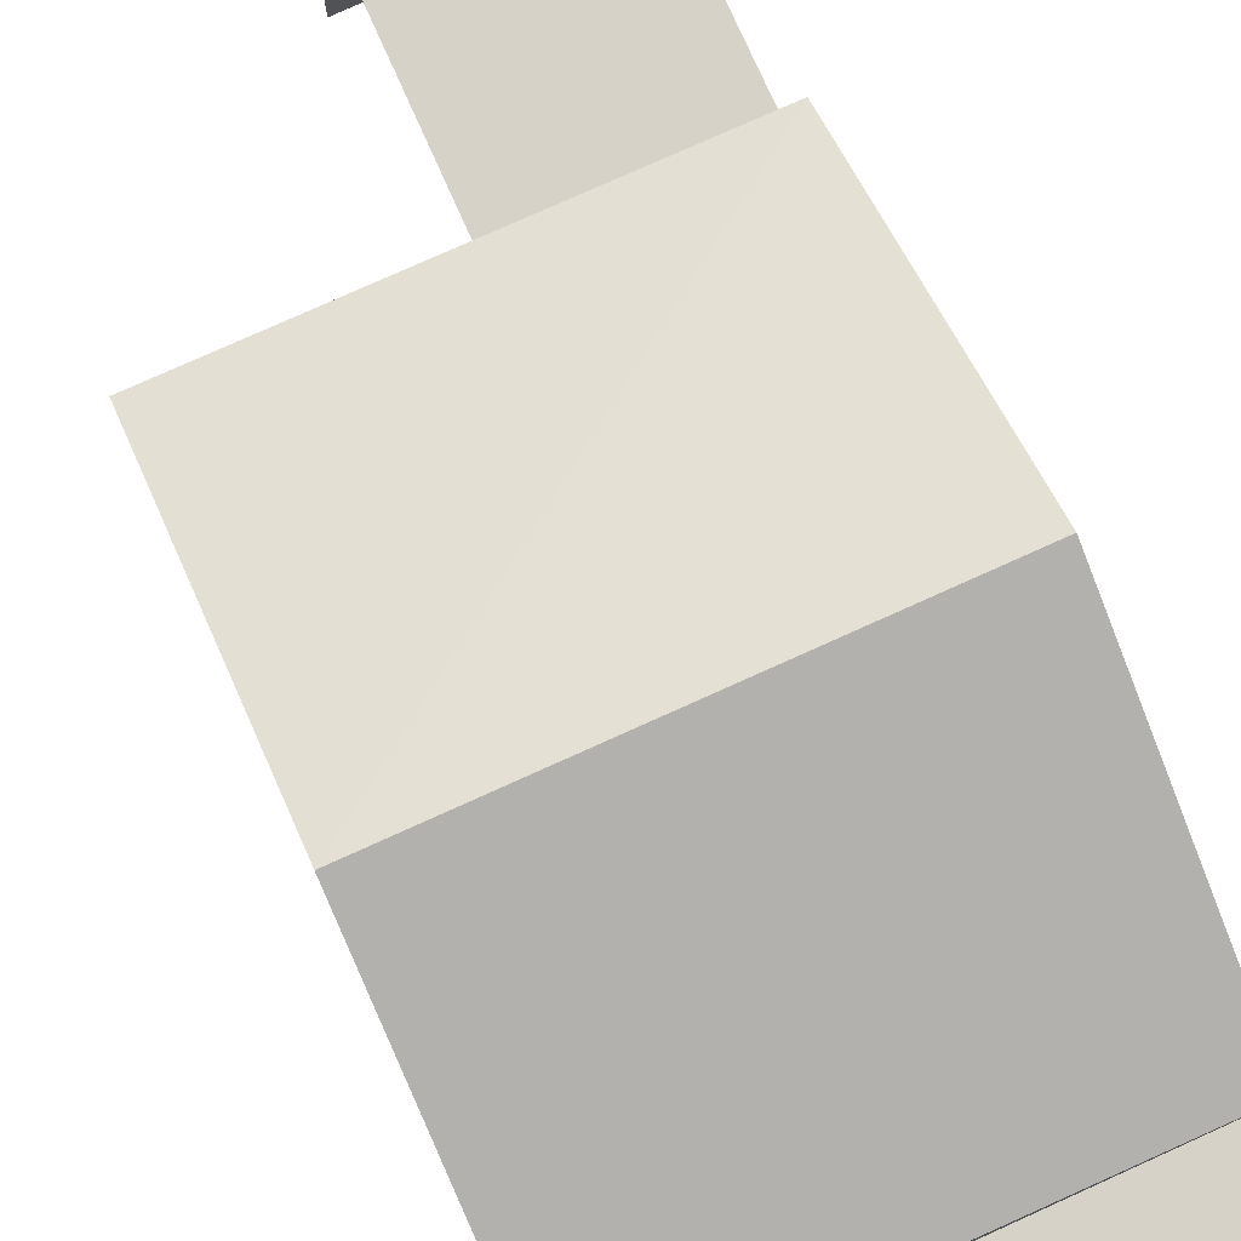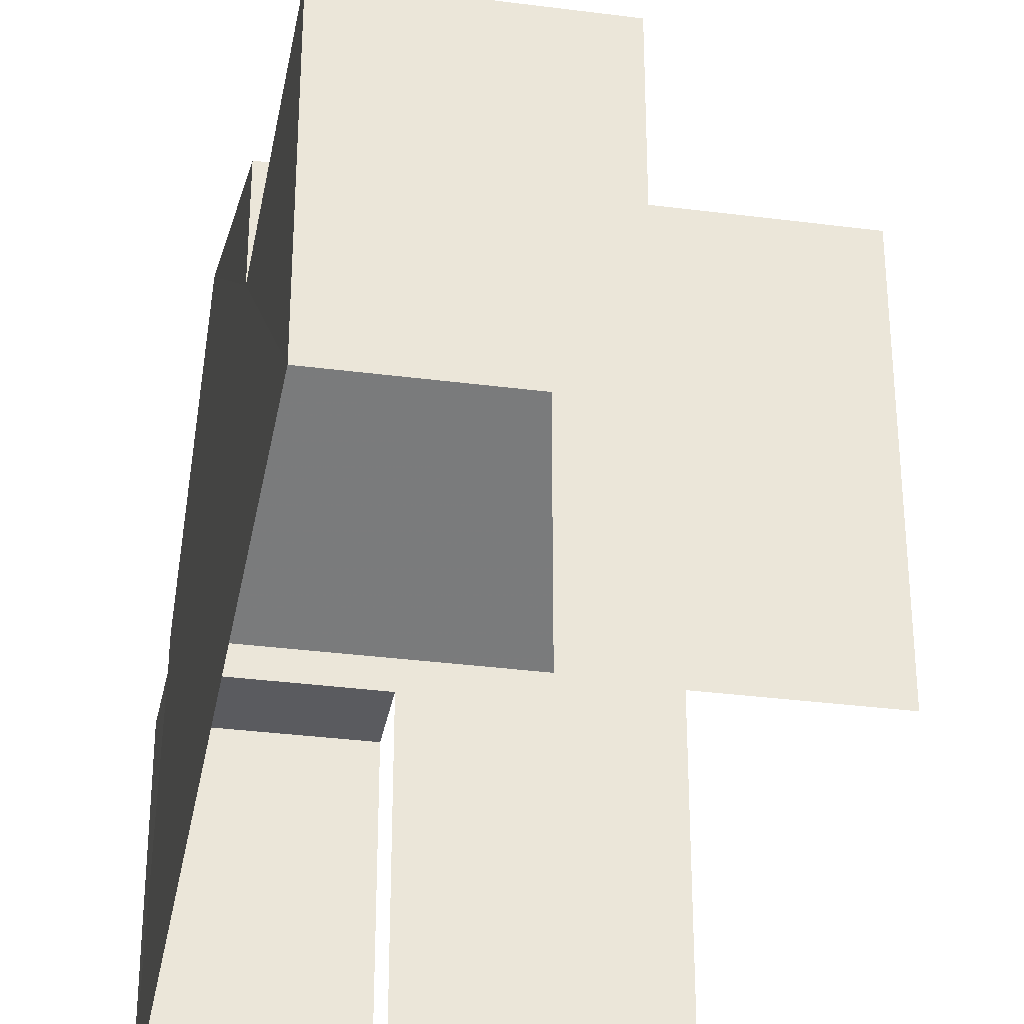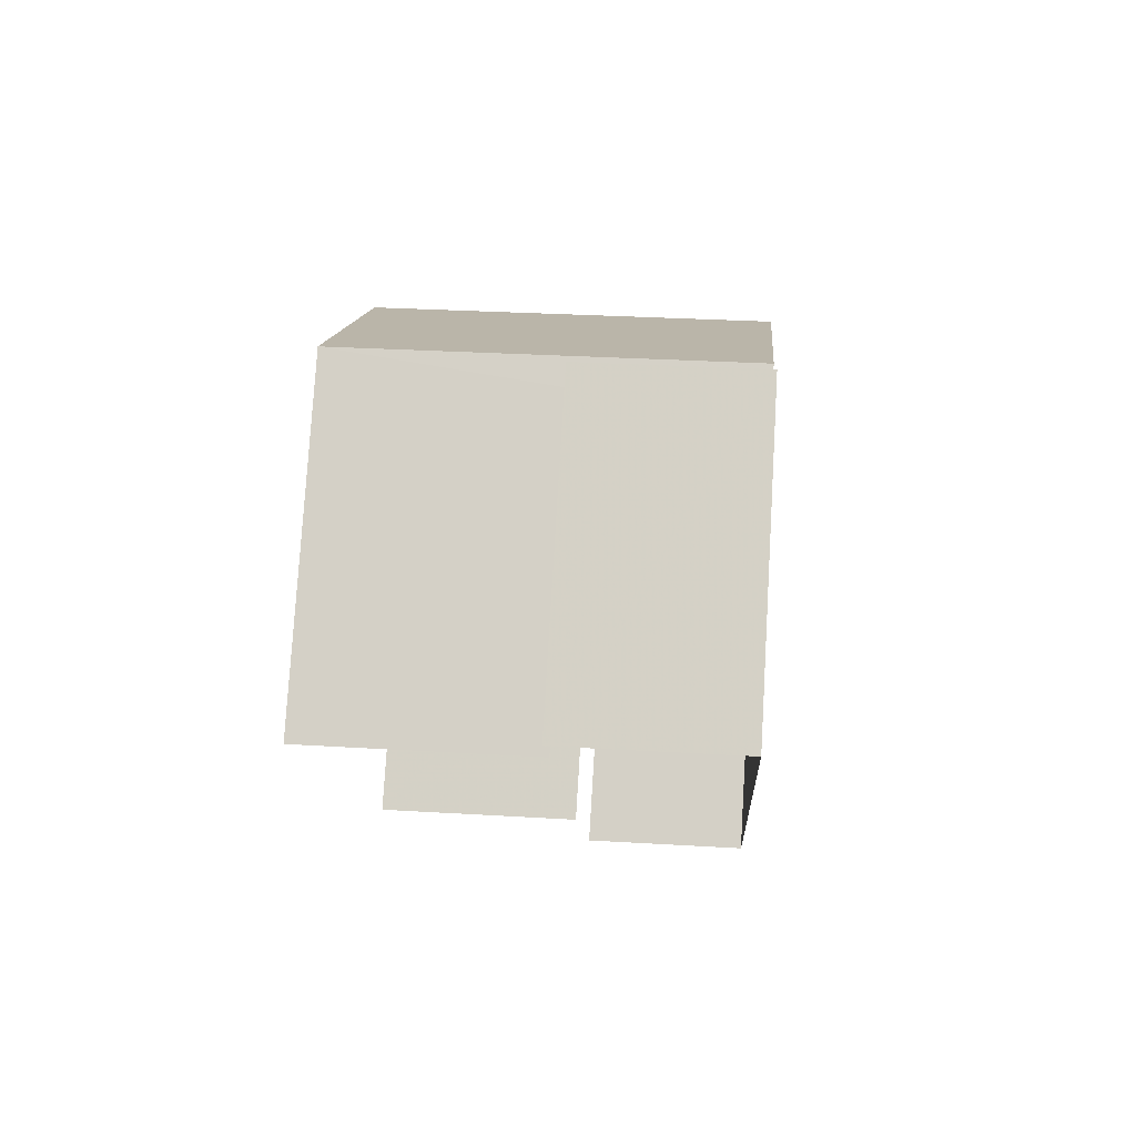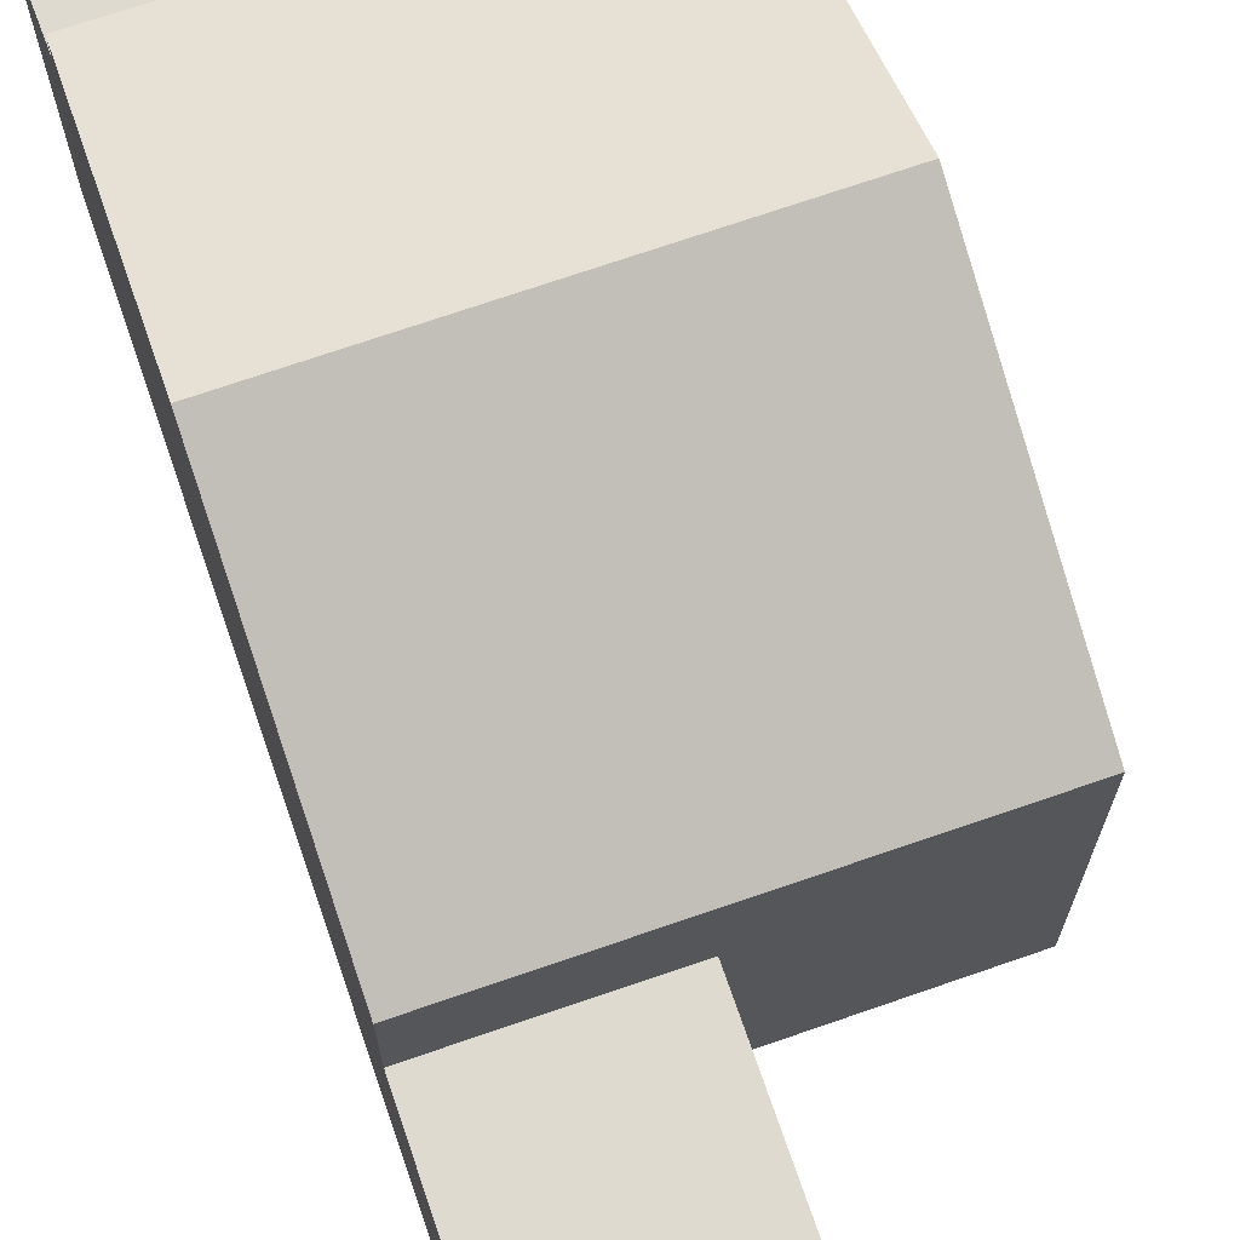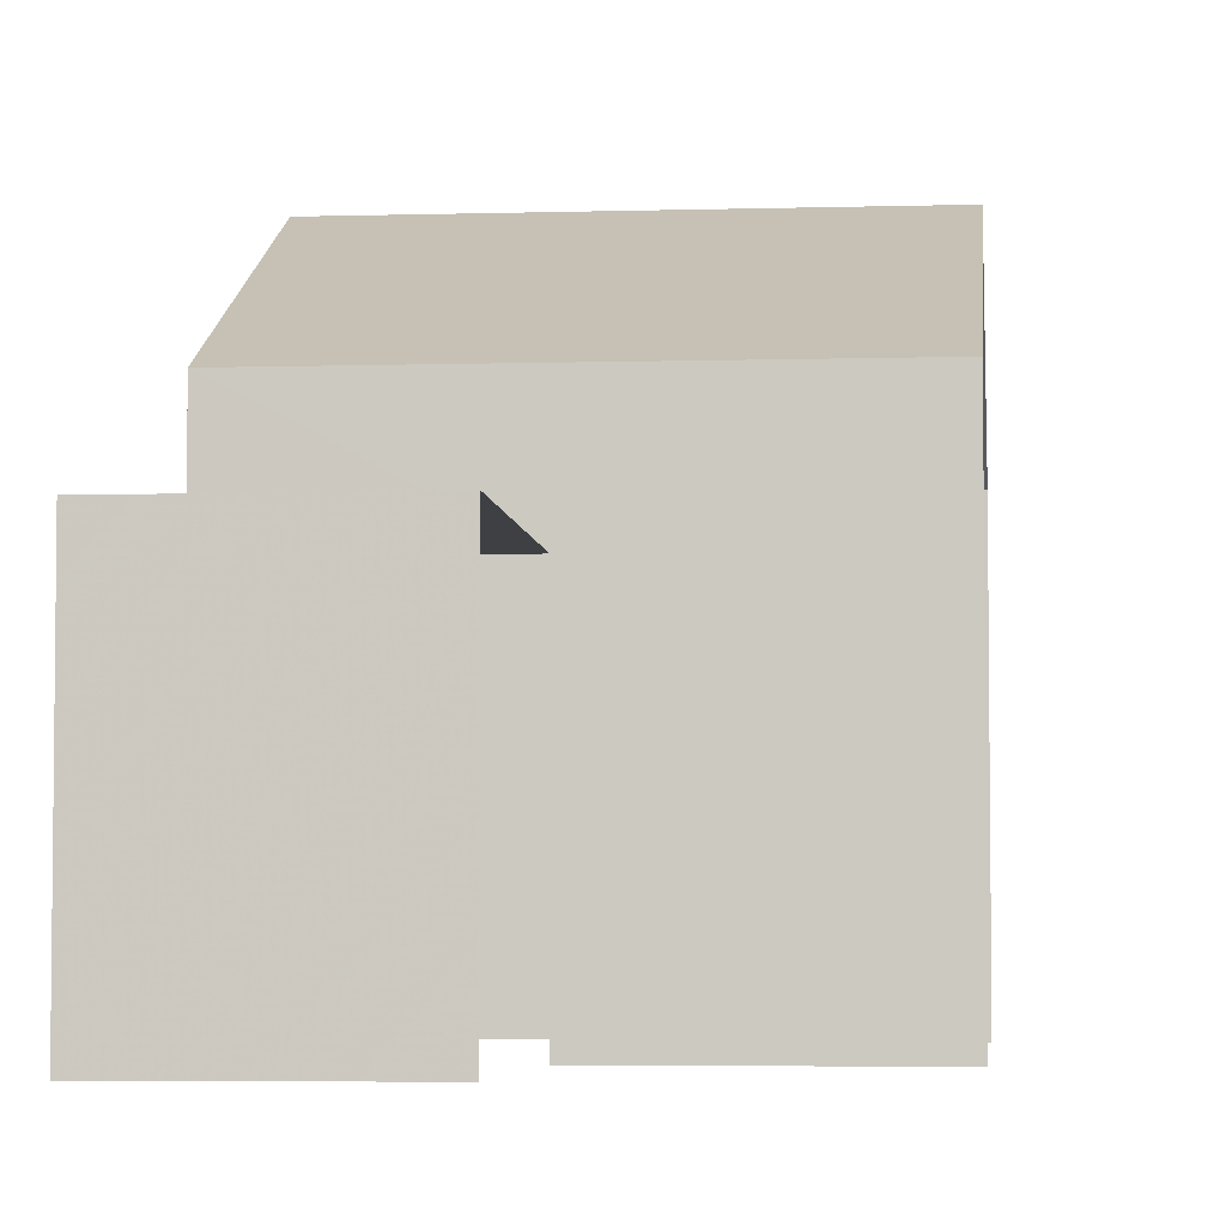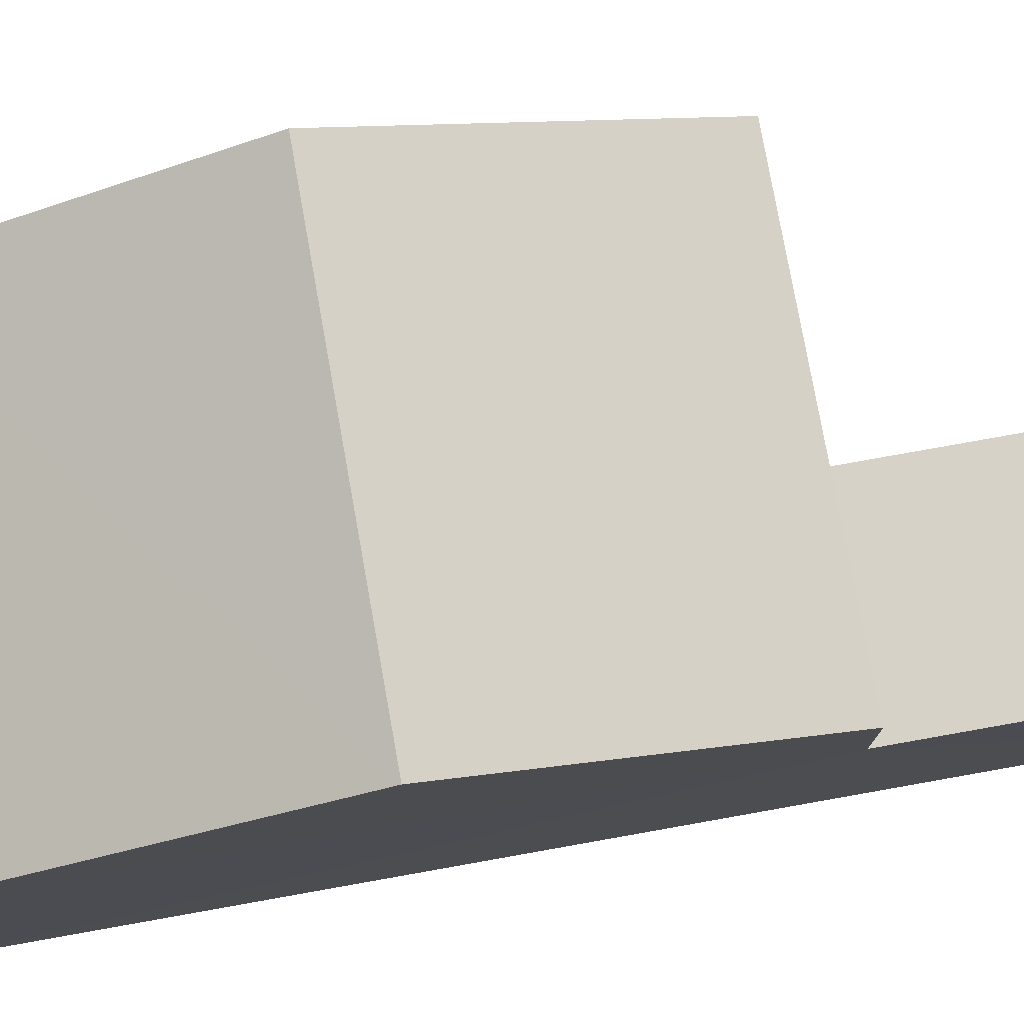
<metadata>
{"format":"obj","ext":"obj","renderer":"f3d","projection":"perspective","resolution":1024,"background":"white","views":[{"elev":77.8,"azim":152.4,"up":"+Z"},{"elev":-33.3,"azim":-13.5,"up":"+Z"},{"elev":78.3,"azim":-176.7,"up":"+Y"},{"elev":71.0,"azim":-22.5,"up":"+Z"},{"elev":-4.9,"azim":2.0,"up":"+Z"},{"elev":77.9,"azim":-103.7,"up":"+Z"}]}
</metadata>
<code>
v -3.737e+05 -1.045e+05 24.89
v -3.737e+05 -1.045e+05 24.89
v -3.737e+05 -1.045e+05 24.89
v -3.737e+05 -1.045e+05 24.89
v -3.737e+05 -1.045e+05 24.89
v -3.737e+05 -1.045e+05 24.89
v -3.737e+05 -1.045e+05 24.89
v -3.737e+05 -1.045e+05 24.89
v -3.737e+05 -1.045e+05 31.6
v -3.737e+05 -1.045e+05 31.6
v -3.737e+05 -1.045e+05 34.12
v -3.737e+05 -1.045e+05 34.12
v -3.737e+05 -1.045e+05 31.6
v -3.737e+05 -1.045e+05 31.6
v -3.737e+05 -1.045e+05 31.03
v -3.737e+05 -1.045e+05 31.03
v -3.737e+05 -1.045e+05 31.03
v -3.737e+05 -1.045e+05 31.03
v -3.737e+05 -1.045e+05 29.75
v -3.737e+05 -1.045e+05 29.75
v -3.737e+05 -1.045e+05 29.75
v -3.737e+05 -1.045e+05 29.75
f 1 2 3
f 3 2 4
f 5 4 6
f 2 7 8
f 6 2 8
f 4 2 6
f 10 1 11
f 1 3 11
f 3 13 11
f 4 5 16
f 18 4 16
f 2 21 7
f 2 19 21
f 9 10 11
f 12 9 11
f 13 14 12
f 11 13 12
f 15 16 17
f 15 18 16
f 19 20 21
f 19 22 20
f 20 8 7
f 21 20 7
f 3 18 13
f 13 18 14
f 3 4 18
f 14 18 15
f 17 5 6
f 17 16 5
f 12 14 15
f 17 6 15
f 9 12 22
f 22 8 20
f 22 6 8
f 12 15 22
f 15 6 22
f 2 1 19
f 1 10 19
f 19 9 22
f 19 10 9

</code>
